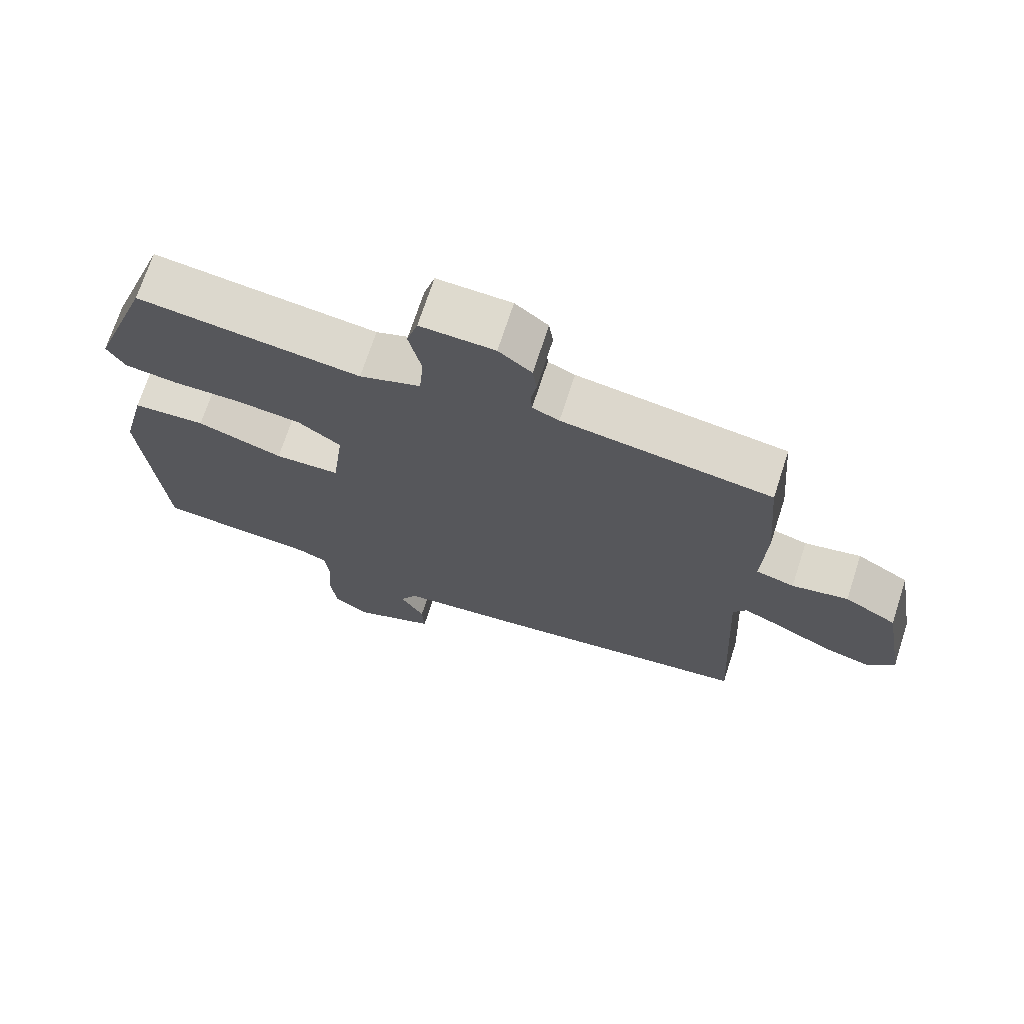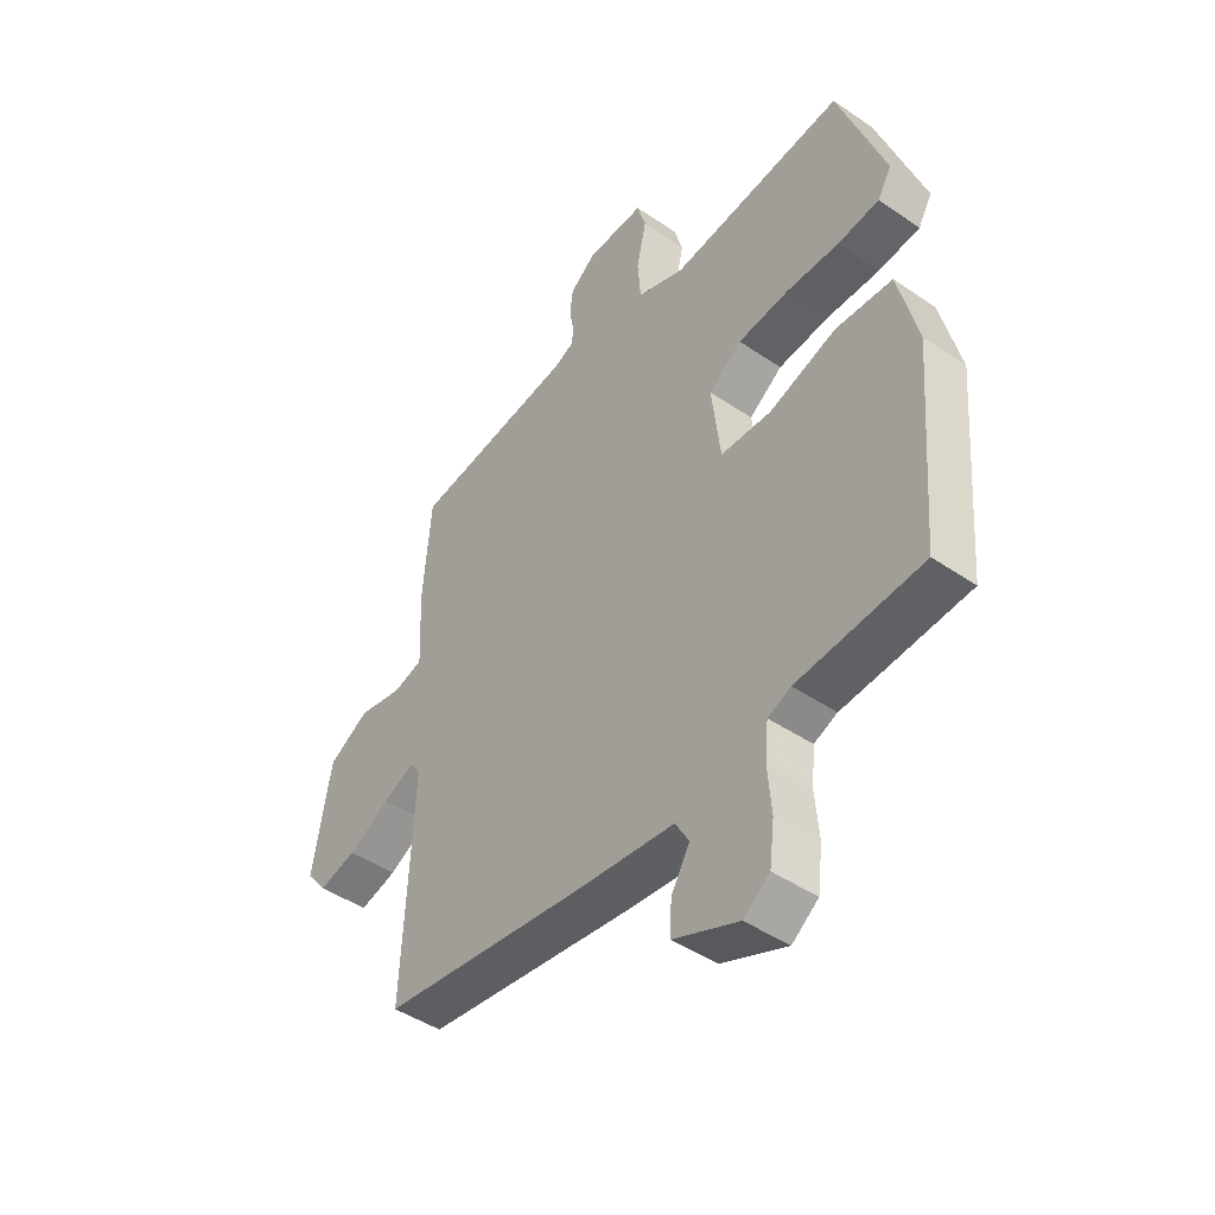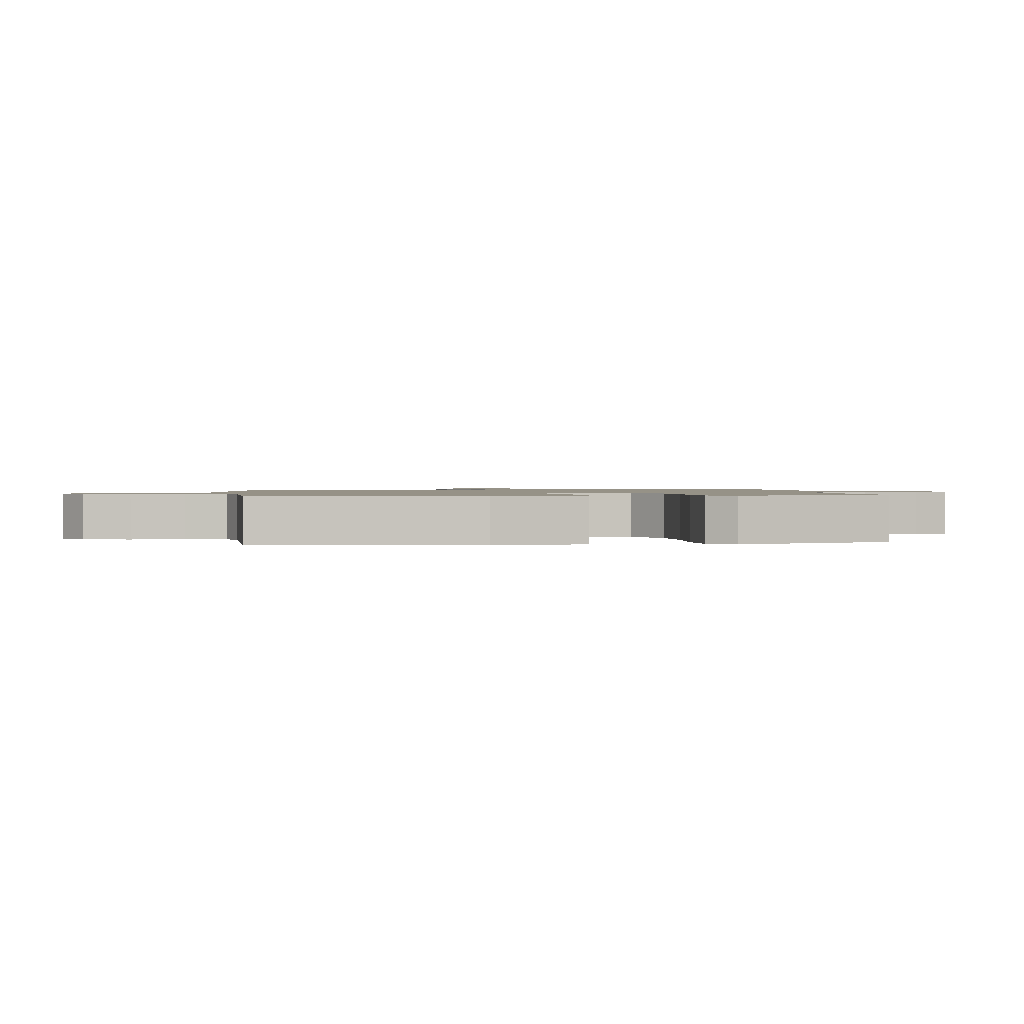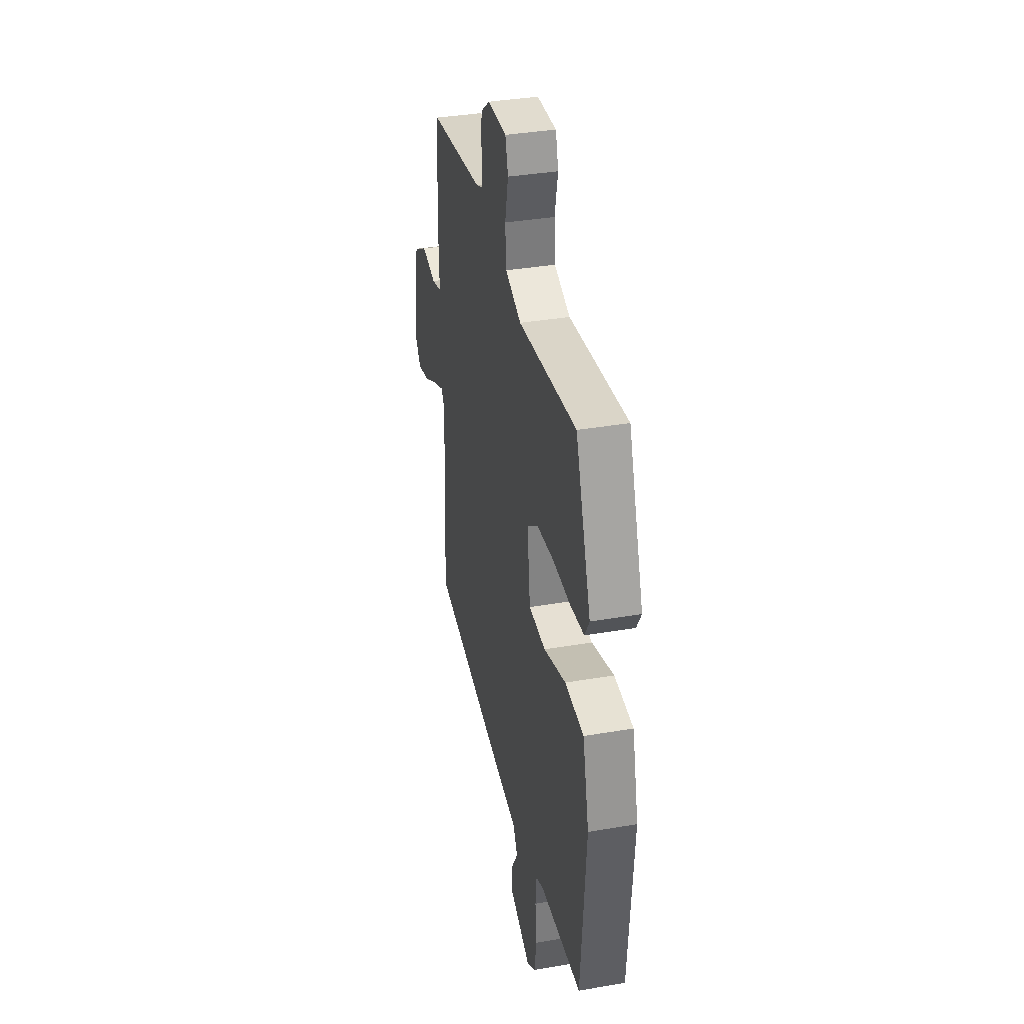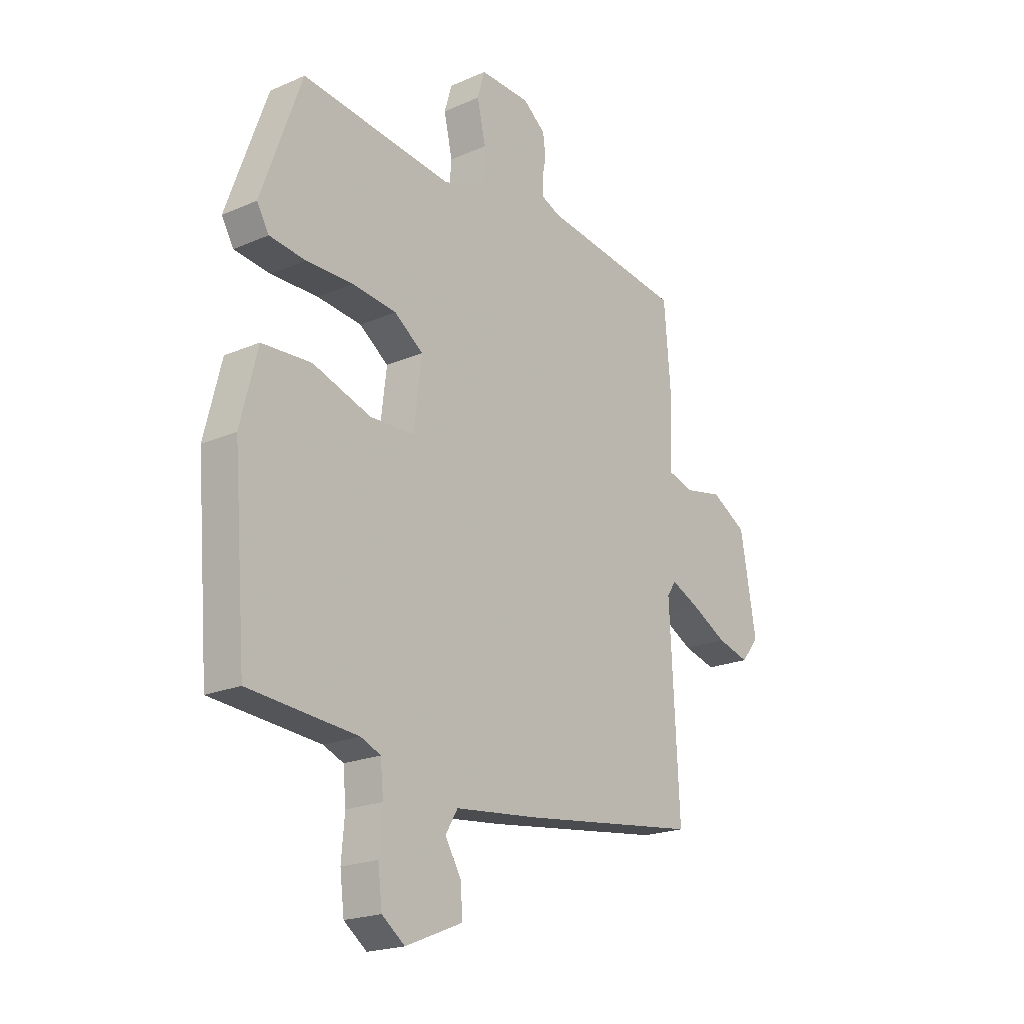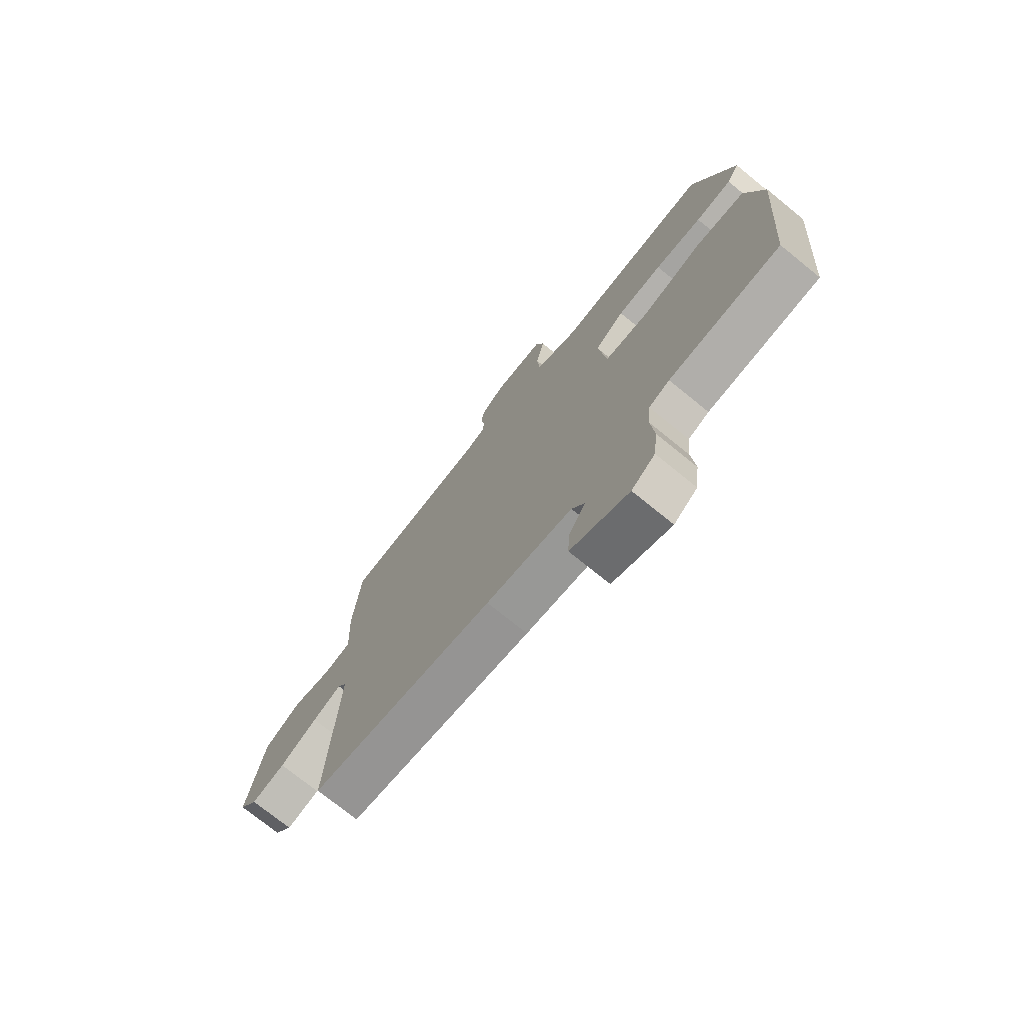
<metadata>
{"format":"obj","ext":"obj","renderer":"f3d","projection":"perspective","resolution":1024,"background":"white","views":[{"elev":70.9,"azim":18.0,"up":"+Z"},{"elev":-45.2,"azim":-128.3,"up":"+Z"},{"elev":1.1,"azim":-94.2,"up":"+Y"},{"elev":36.6,"azim":-102.5,"up":"+Z"},{"elev":-20.3,"azim":-51.5,"up":"+Z"},{"elev":-73.7,"azim":-129.1,"up":"+Z"}]}
</metadata>
<code>
v -0.505 0.07 -0.456
v -0.533 0.07 -0.106
v -0.497 0.07 0.039
v -0.391 0.07 0.045
v -0.266 0.07 0.003
v -0.171 0.07 0.006
v -0.154 0.07 0.143
v -0.216 0.07 0.188
v -0.311 0.07 0.199
v -0.411 0.07 0.198
v -0.488 0.07 0.208
v -0.514 0.07 0.252
v -0.427 0.07 0.494
v -0.102 0.07 0.454
v -0.013 0.07 0.486
v -0.007 0.07 0.559
v -0.025 0.07 0.64
v -0.009 0.07 0.695
v 0.099 0.07 0.691
v 0.147 0.07 0.653
v 0.153 0.07 0.609
v 0.145 0.07 0.565
v 0.147 0.07 0.531
v 0.186 0.07 0.514
v 0.491 0.07 0.47
v 0.506 0.07 0.288
v 0.5 0.07 0.15
v 0.556 0.07 0.134
v 0.638 0.07 0.15
v 0.714 0.07 0.106
v 0.748 0.07 -0.088
v 0.71 0.07 -0.135
v 0.64 0.07 -0.116
v 0.562 0.07 -0.074
v 0.502 0.07 -0.047
v 0.483 0.07 -0.076
v 0.503 0.07 -0.469
v 0.118 0.07 -0.519
v -0.062 0.07 -0.538
v -0.088 0.07 -0.582
v -0.053 0.07 -0.641
v -0.05 0.07 -0.701
v -0.172 0.07 -0.751
v -0.221 0.07 -0.714
v -0.23 0.07 -0.641
v -0.223 0.07 -0.559
v -0.229 0.07 -0.494
v -0.272 0.07 -0.476
v -0.505 0 -0.456
v -0.533 0 -0.106
v -0.497 0 0.039
v -0.391 0 0.045
v -0.266 0 0.003
v -0.171 0 0.006
v -0.154 0 0.143
v -0.216 0 0.188
v -0.311 0 0.199
v -0.411 0 0.198
v -0.488 0 0.208
v -0.514 0 0.252
v -0.427 0 0.494
v -0.102 0 0.454
v -0.013 0 0.486
v -0.007 0 0.559
v -0.025 0 0.64
v -0.009 0 0.695
v 0.099 0 0.691
v 0.147 0 0.653
v 0.153 0 0.609
v 0.145 0 0.565
v 0.147 0 0.531
v 0.186 0 0.514
v 0.491 0 0.47
v 0.506 0 0.288
v 0.5 0 0.15
v 0.556 0 0.134
v 0.638 0 0.15
v 0.714 0 0.106
v 0.748 0 -0.088
v 0.71 0 -0.135
v 0.64 0 -0.116
v 0.562 0 -0.074
v 0.502 0 -0.047
v 0.483 0 -0.076
v 0.503 0 -0.469
v 0.118 0 -0.519
v -0.062 0 -0.538
v -0.088 0 -0.582
v -0.053 0 -0.641
v -0.05 0 -0.701
v -0.172 0 -0.751
v -0.221 0 -0.714
v -0.23 0 -0.641
v -0.223 0 -0.559
v -0.229 0 -0.494
v -0.272 0 -0.476
f 44 45 46
f 43 44 46
f 42 43 46
f 41 42 46
f 40 41 46
f 39 40 46 47
f 39 47 48
f 38 39 48
f 37 38 48
f 36 37 48
f 32 33 34
f 31 32 34
f 30 31 34
f 29 30 34
f 28 29 34
f 27 28 34 35
f 24 25 26 27
f 35 36 48
f 27 35 48
f 24 27 48
f 23 24 48
f 20 21 22
f 19 20 22
f 18 19 22
f 17 18 22
f 16 17 22
f 15 16 22 23
f 12 13 14
f 11 12 14
f 10 11 14
f 9 10 14
f 14 15 23
f 9 14 23
f 8 9 23
f 3 4 5
f 2 3 5
f 1 2 5
f 48 1 5
f 48 5 6
f 23 48 6
f 7 8 23
f 6 7 23
f 94 93 92
f 94 92 91
f 94 91 90
f 94 90 89
f 94 89 88
f 95 94 88 87
f 96 95 87
f 96 87 86
f 96 86 85
f 96 85 84
f 82 81 80
f 82 80 79
f 82 79 78
f 82 78 77
f 82 77 76
f 83 82 76 75
f 75 74 73 72
f 96 84 83
f 96 83 75
f 96 75 72
f 96 72 71
f 70 69 68
f 70 68 67
f 70 67 66
f 70 66 65
f 70 65 64
f 71 70 64 63
f 62 61 60
f 62 60 59
f 62 59 58
f 62 58 57
f 71 63 62
f 71 62 57
f 71 57 56
f 53 52 51
f 53 51 50
f 53 50 49
f 53 49 96
f 54 53 96
f 54 96 71
f 71 56 55
f 71 55 54
f 1 49 50 2
f 2 50 51 3
f 3 51 52 4
f 4 52 53 5
f 5 53 54 6
f 6 54 55 7
f 7 55 56 8
f 8 56 57 9
f 9 57 58 10
f 10 58 59 11
f 11 59 60 12
f 12 60 61 13
f 13 61 62 14
f 14 62 63 15
f 15 63 64 16
f 16 64 65 17
f 17 65 66 18
f 18 66 67 19
f 19 67 68 20
f 20 68 69 21
f 21 69 70 22
f 22 70 71 23
f 23 71 72 24
f 24 72 73 25
f 25 73 74 26
f 26 74 75 27
f 27 75 76 28
f 28 76 77 29
f 29 77 78 30
f 30 78 79 31
f 31 79 80 32
f 32 80 81 33
f 33 81 82 34
f 34 82 83 35
f 35 83 84 36
f 36 84 85 37
f 37 85 86 38
f 38 86 87 39
f 39 87 88 40
f 40 88 89 41
f 41 89 90 42
f 42 90 91 43
f 43 91 92 44
f 44 92 93 45
f 45 93 94 46
f 46 94 95 47
f 47 95 96 48
f 48 96 49 1

</code>
